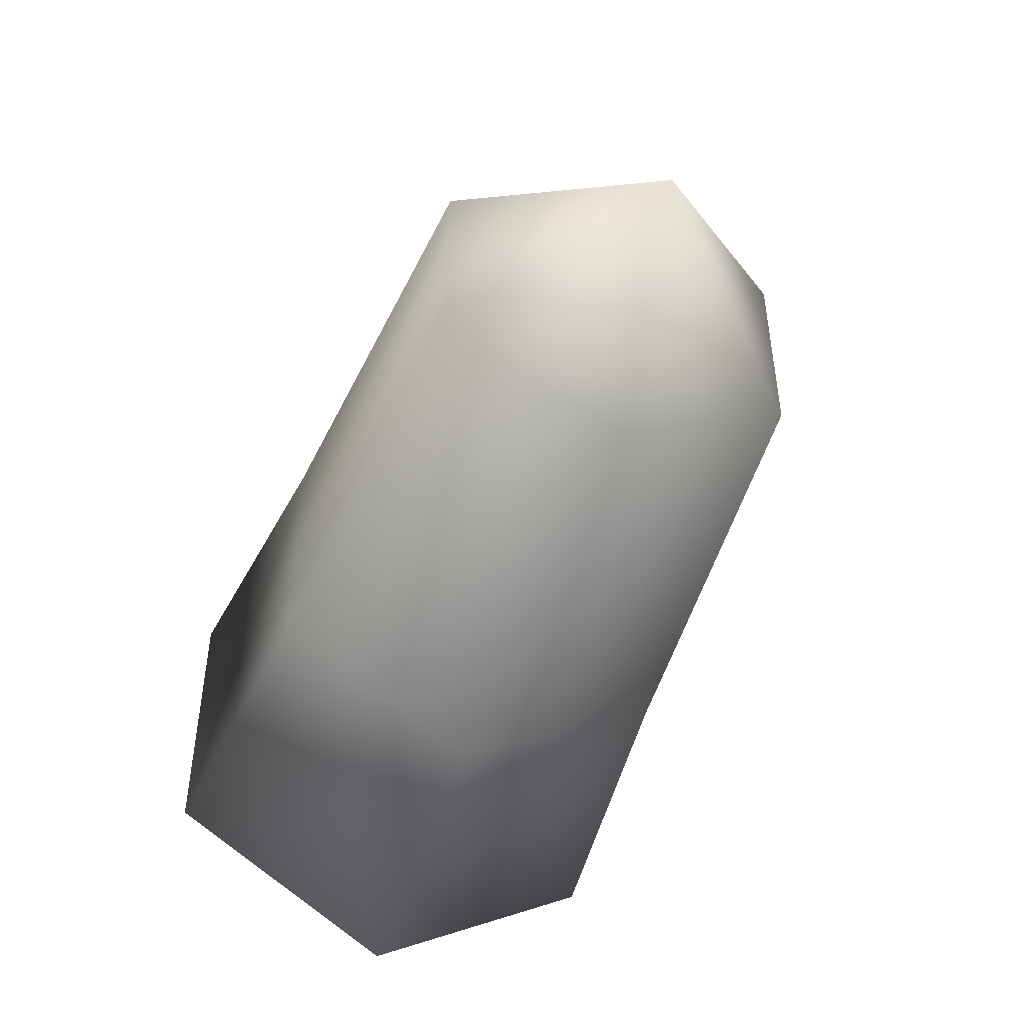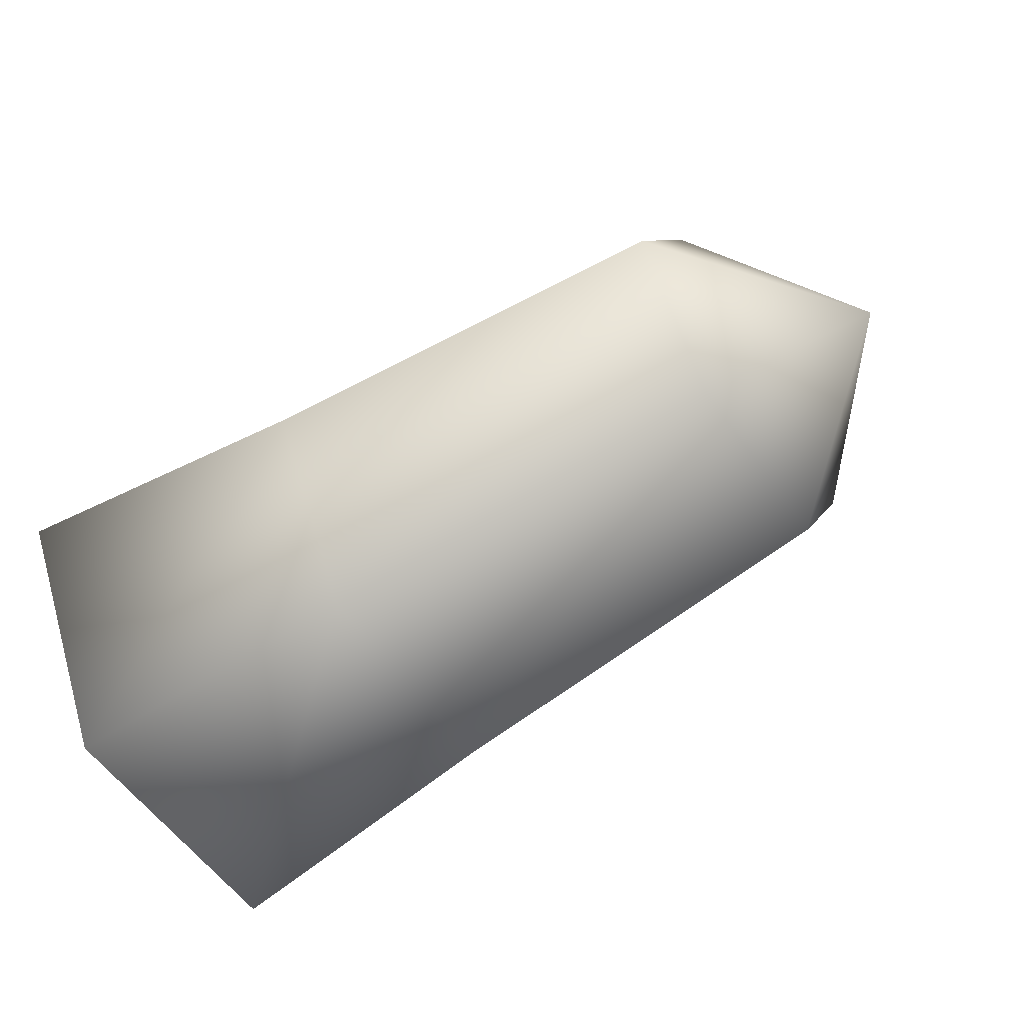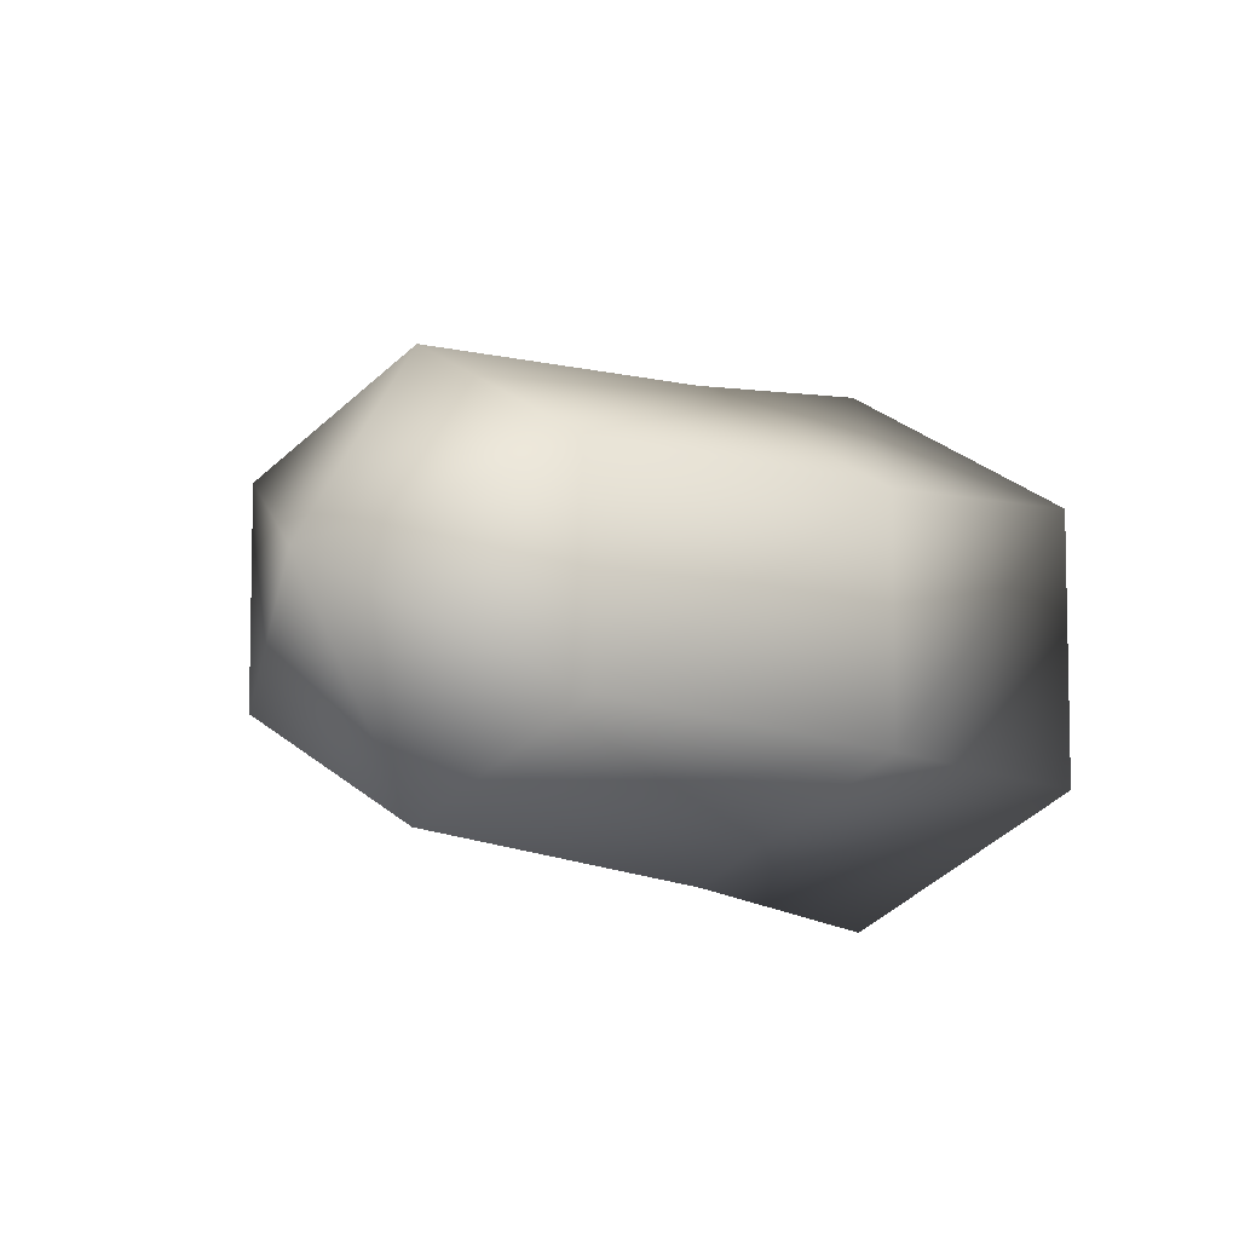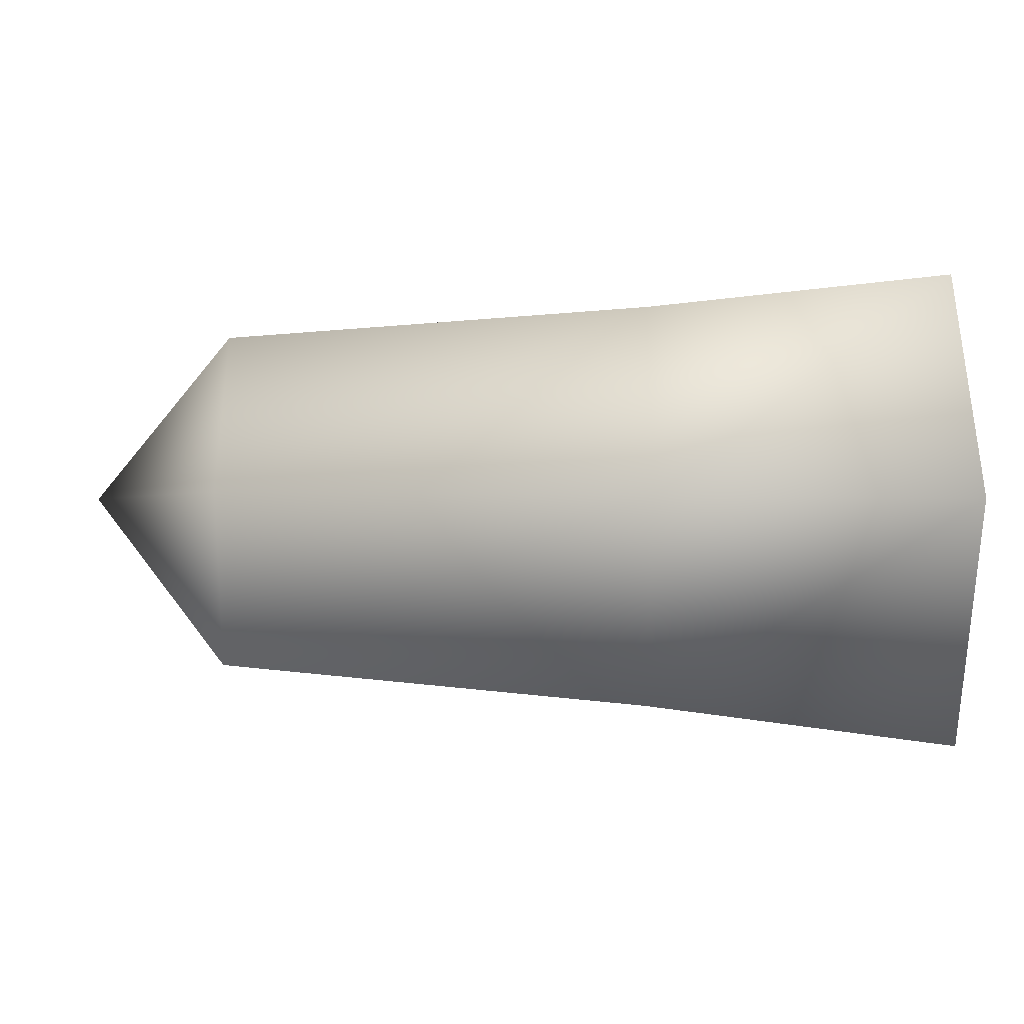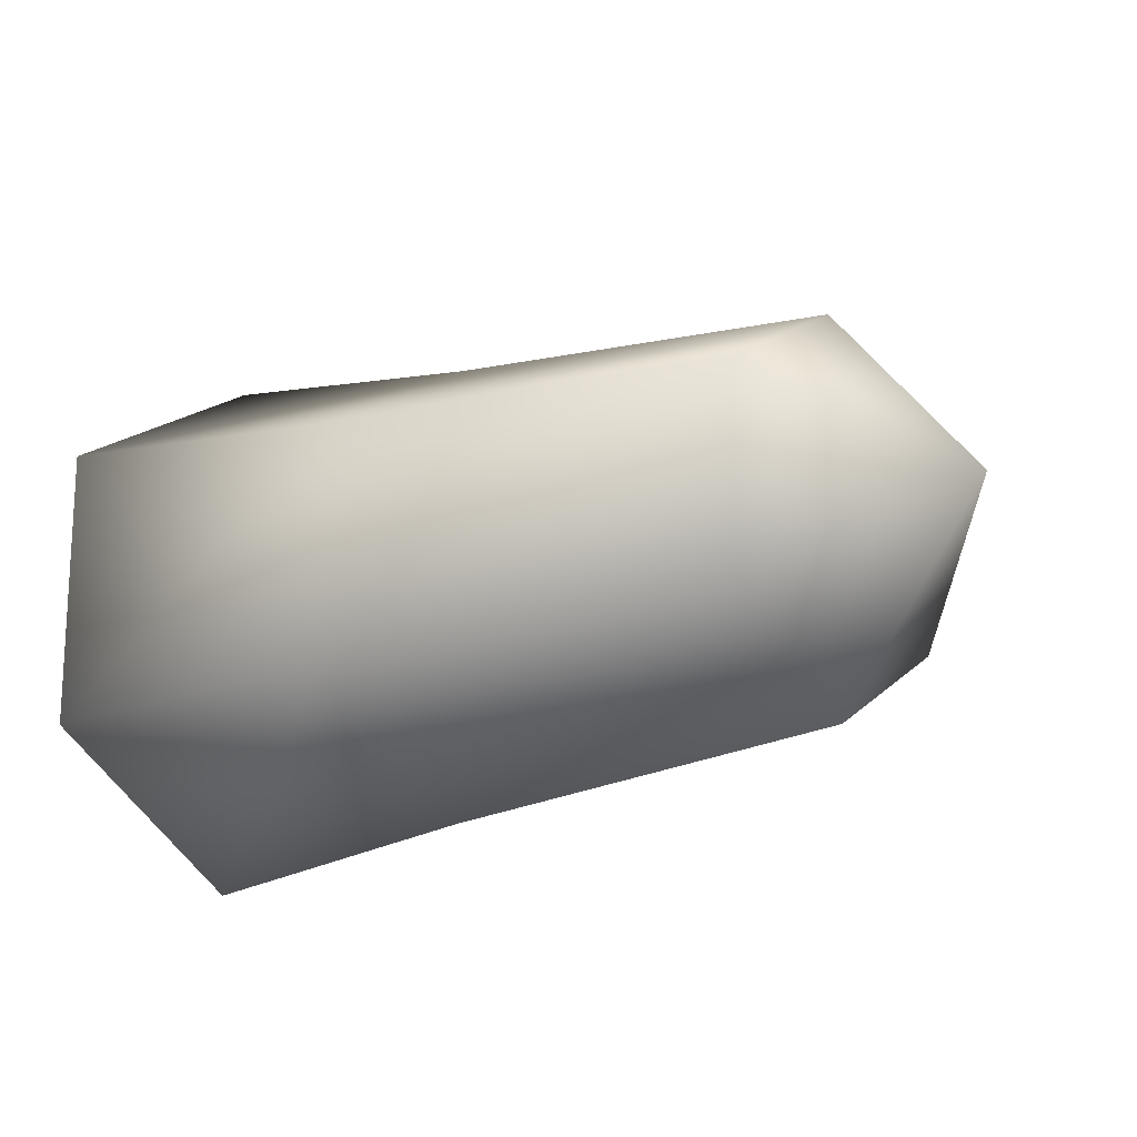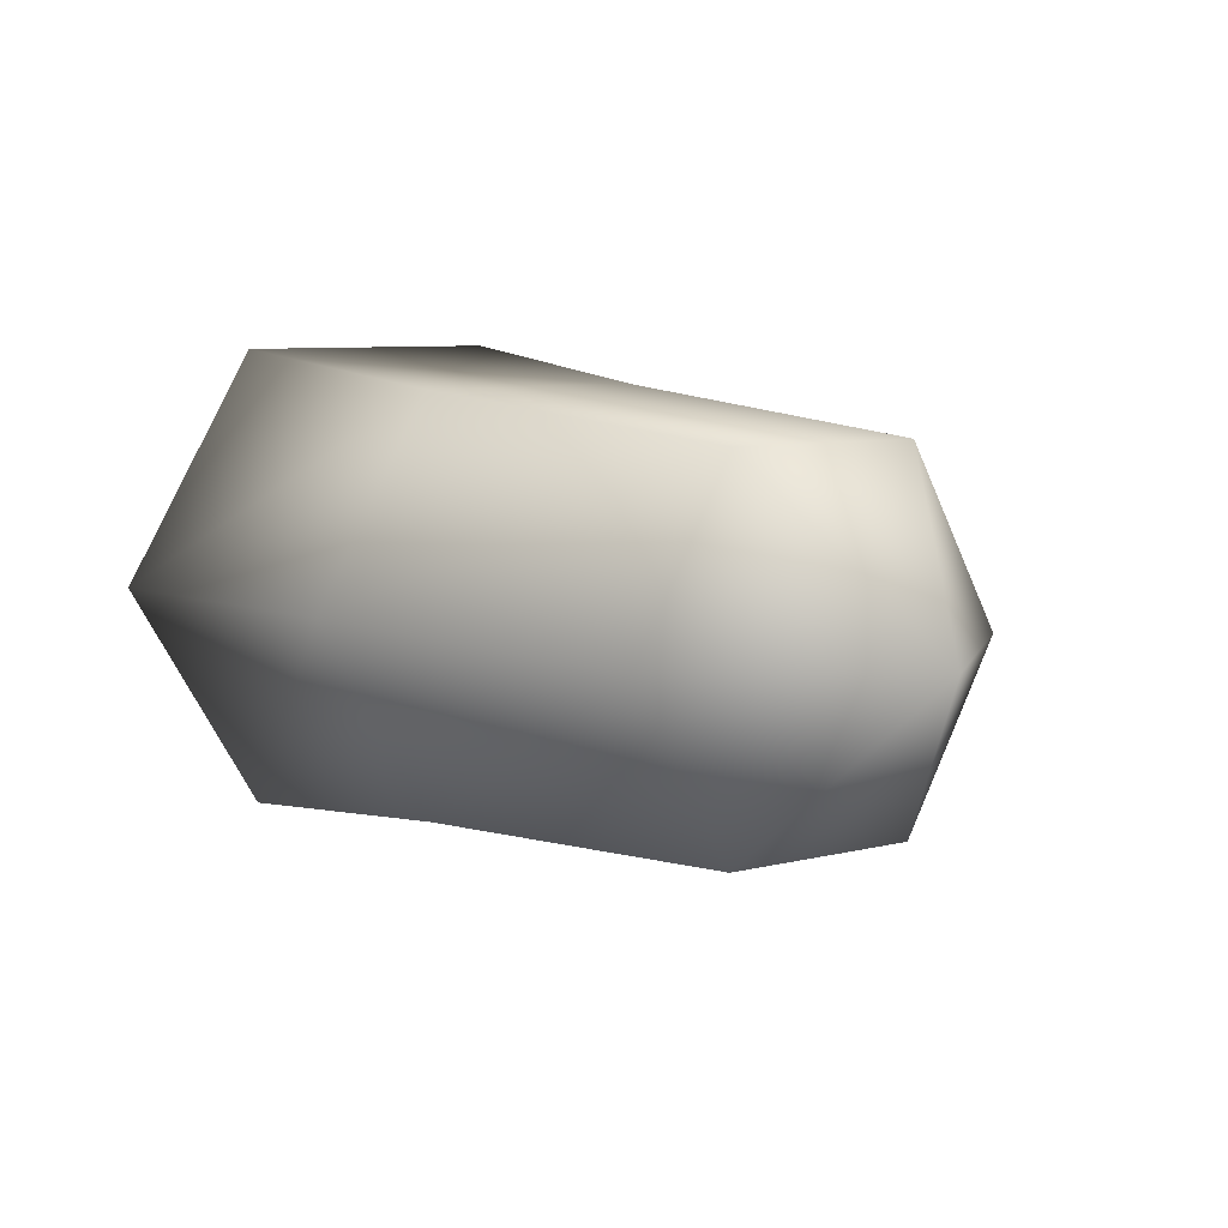
<metadata>
{"format":"obj","ext":"obj","renderer":"f3d","projection":"perspective","resolution":1024,"background":"white","views":[{"elev":-46.8,"azim":70.2,"up":"+Y"},{"elev":-57.1,"azim":34.9,"up":"+Z"},{"elev":-6.8,"azim":123.4,"up":"+Y"},{"elev":-34.3,"azim":178.9,"up":"+Y"},{"elev":-16.6,"azim":35.8,"up":"+Y"},{"elev":7.5,"azim":54.4,"up":"+Z"}]}
</metadata>
<code>
v -42 21 0
v -2 17 0
v -2 8 -16
v -42 21 0
v -2 8 -16
v -42 10 -19
v -42 10 -19
v -2 8 -16
v -2 -10 -16
v -42 10 -19
v -2 -10 -16
v -42 -12 -19
v -42 -12 -19
v -2 -10 -16
v -2 -19 0
v -42 -12 -19
v -2 -19 0
v -42 -23 0
v -42 -23 0
v -2 -19 0
v -2 -10 16
v -42 -23 0
v -2 -10 16
v -42 -12 19
v -42 -12 19
v -2 -10 16
v -2 8 16
v -42 -12 19
v -2 8 16
v -42 10 19
v -42 10 19
v -2 8 16
v -2 17 0
v -42 10 19
v -2 17 0
v -42 21 0
v 12 0 0
v -2 8 -16
v -2 17 0
v 12 0 0
v -2 -10 -16
v -2 8 -16
v 12 0 0
v -2 -19 0
v -2 -10 -16
v 12 0 0
v -2 -10 16
v -2 -19 0
v 12 0 0
v -2 8 16
v -2 -10 16
v 12 0 0
v -2 17 0
v -2 8 16
v -65 -1 0
v -71 25 0
v -71 12 -22
v -65 -1 0
v -71 12 -22
v -71 -14 -22
v -65 -1 0
v -71 -14 -22
v -71 -27 0
v -65 -1 0
v -71 -27 0
v -71 -14 22
v -65 -1 0
v -71 -14 22
v -71 12 22
v -65 -1 0
v -71 12 22
v -71 25 0
v -71 25 0
v -42 21 0
v -42 10 -19
v -71 25 0
v -42 10 -19
v -71 12 -22
v -71 12 -22
v -42 10 -19
v -42 -12 -19
v -71 12 -22
v -42 -12 -19
v -71 -14 -22
v -71 -14 -22
v -42 -12 -19
v -42 -23 0
v -71 -14 -22
v -42 -23 0
v -71 -27 0
v -71 -27 0
v -42 -23 0
v -42 -12 19
v -71 -27 0
v -42 -12 19
v -71 -14 22
v -71 -14 22
v -42 -12 19
v -42 10 19
v -71 -14 22
v -42 10 19
v -71 12 22
v -71 12 22
v -42 10 19
v -42 21 0
v -71 12 22
v -42 21 0
v -71 25 0
f 1 2 3
f 4 5 6
f 7 8 9
f 10 11 12
f 13 14 15
f 16 17 18
f 19 20 21
f 22 23 24
f 25 26 27
f 28 29 30
f 31 32 33
f 34 35 36
f 37 38 39
f 40 41 42
f 43 44 45
f 46 47 48
f 49 50 51
f 52 53 54
f 55 56 57
f 58 59 60
f 61 62 63
f 64 65 66
f 67 68 69
f 70 71 72
f 73 74 75
f 76 77 78
f 79 80 81
f 82 83 84
f 85 86 87
f 88 89 90
f 91 92 93
f 94 95 96
f 97 98 99
f 100 101 102
f 103 104 105
f 106 107 108

</code>
